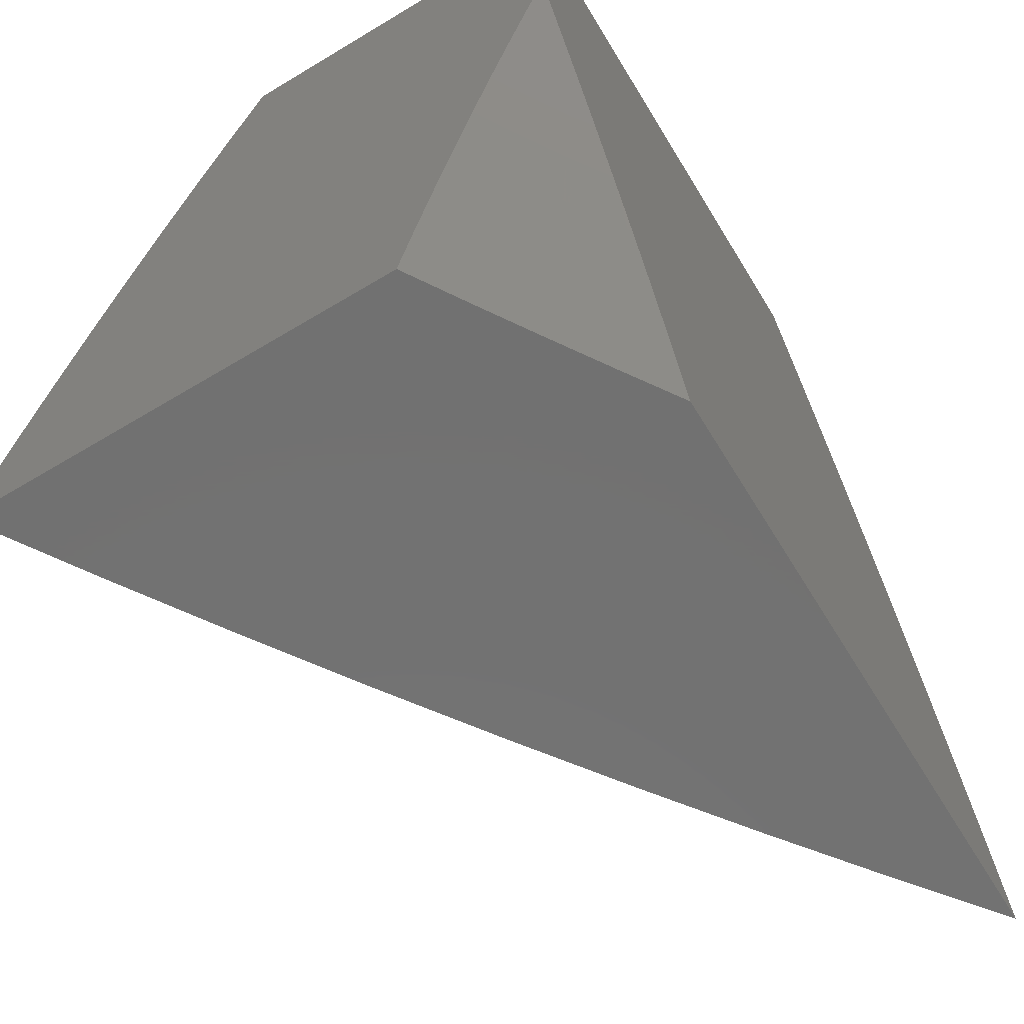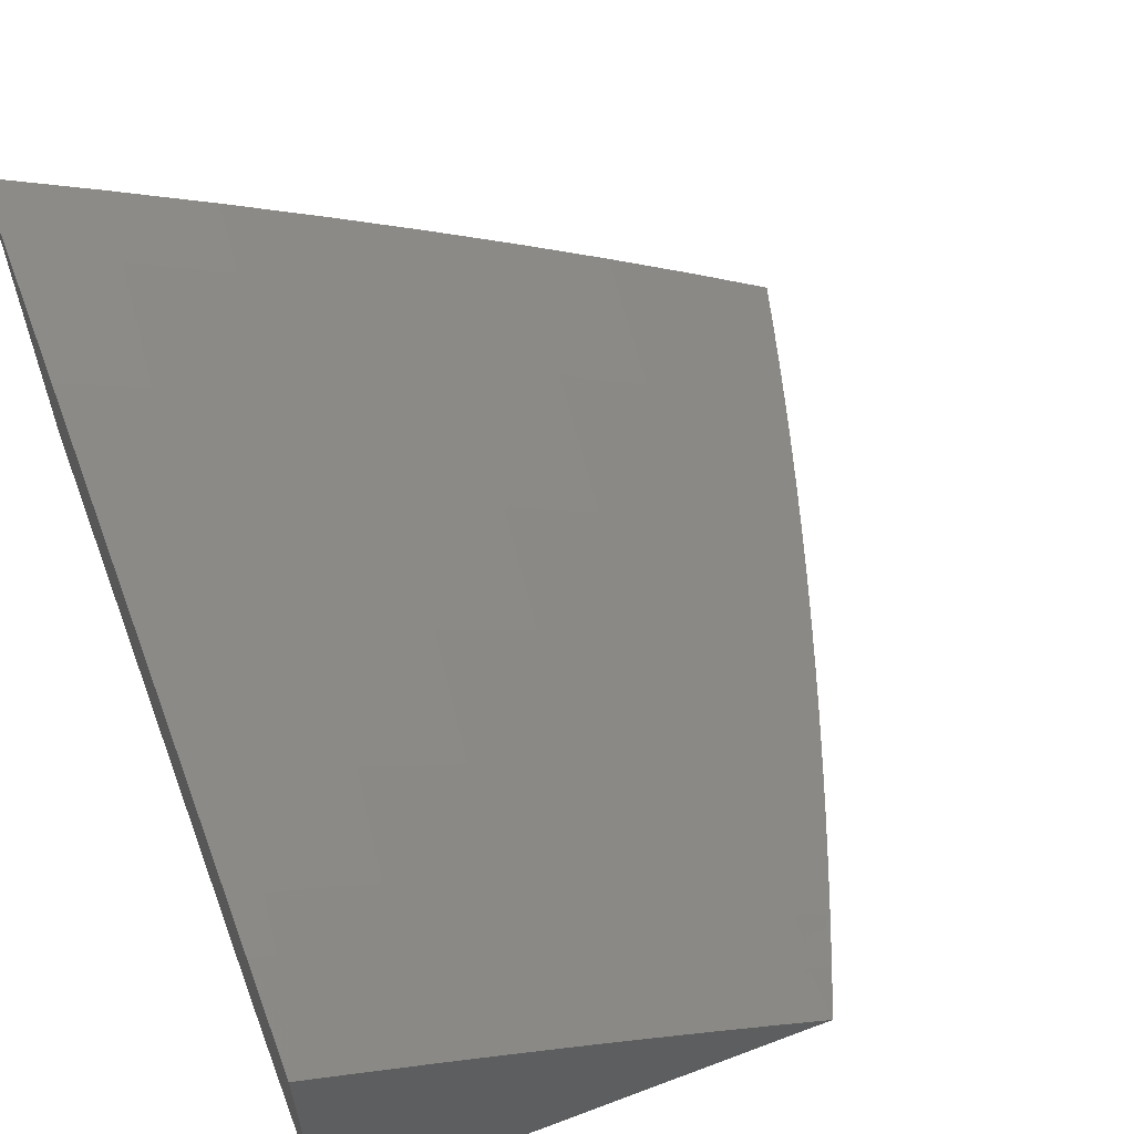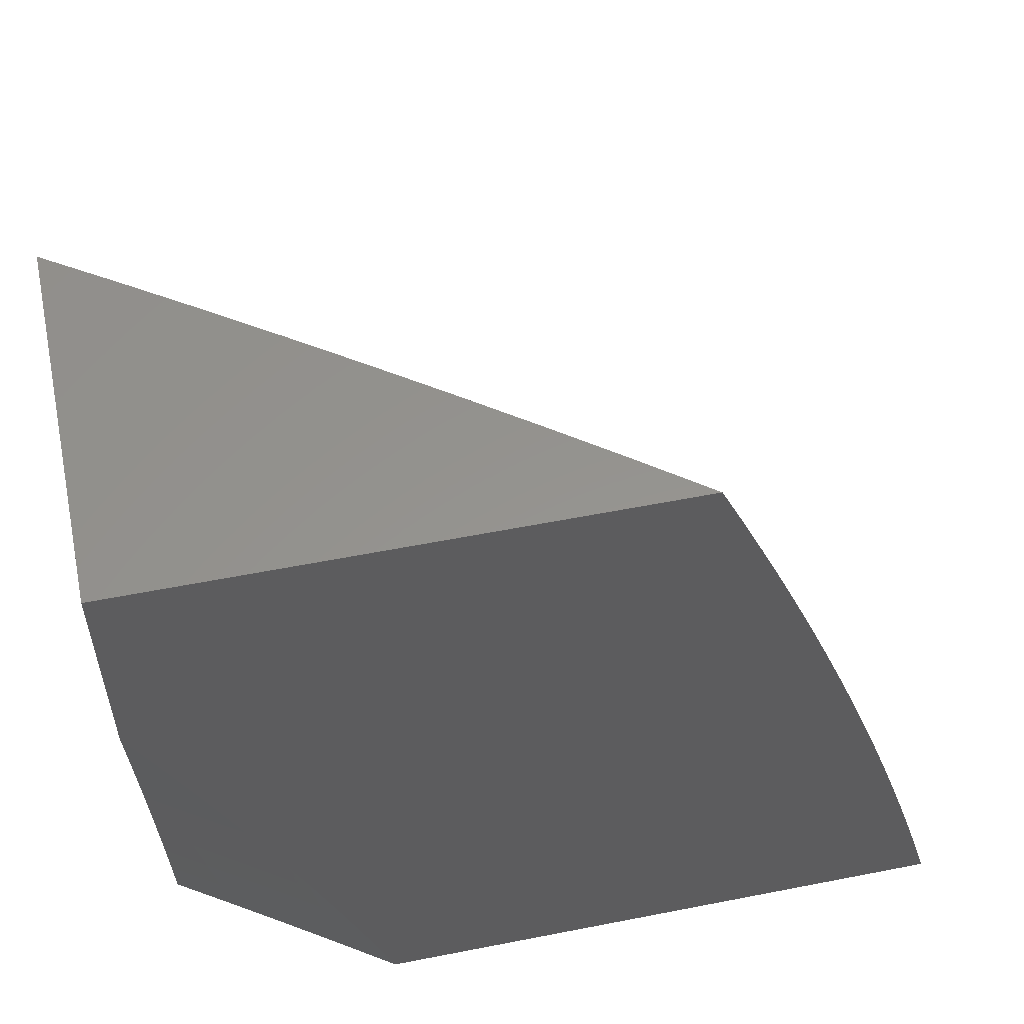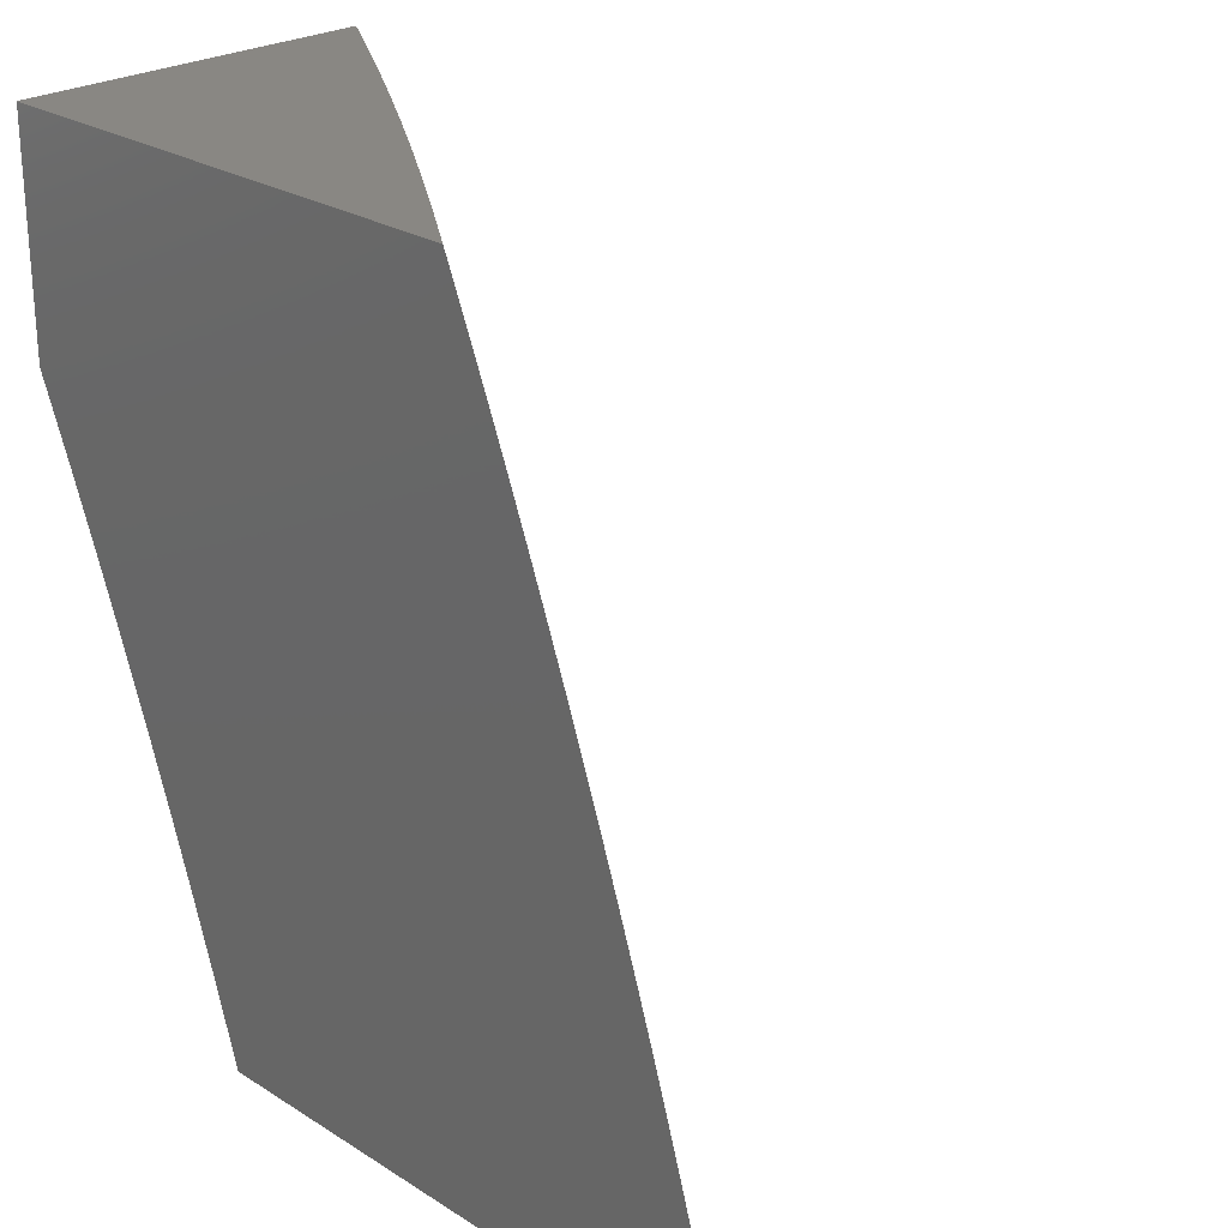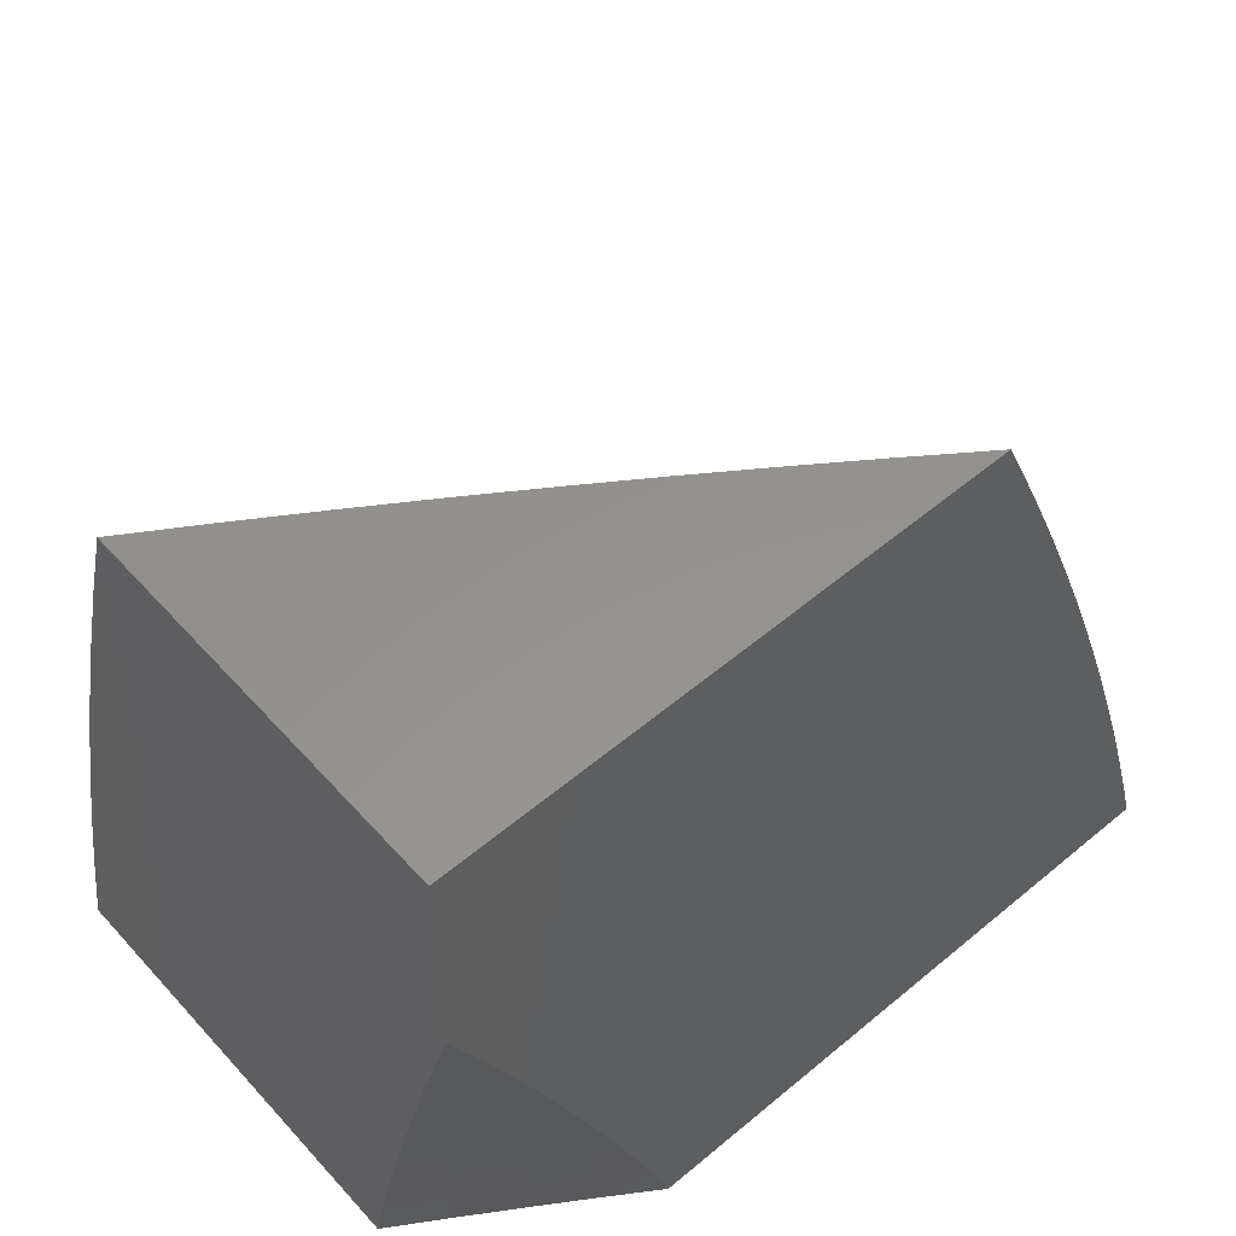
<metadata>
{"format":"stl","ext":"stl","renderer":"f3d","projection":"perspective","resolution":1024,"background":"white","views":[{"elev":-63.6,"azim":-58.7,"up":"+Z"},{"elev":59.7,"azim":-21.1,"up":"+Y"},{"elev":56.9,"azim":-11.6,"up":"+Z"},{"elev":25.1,"azim":45.6,"up":"+Z"},{"elev":56.5,"azim":-41.2,"up":"+Z"}]}
</metadata>
<code>
# stl→obj: 237 verts, 470 faces
v 6 9.169 2
v 6.066 9.128 2
v 6 9.151 2.091
v 6.058 9.115 2.09
v 6 9.132 2.182
v 6.049 9.102 2.181
v 6 9.112 2.273
v 6.039 9.088 2.271
v 6 9.091 2.364
v 6.03 9.073 2.362
v 6 9.07 2.454
v 6.02 9.058 2.452
v 6.009 9.042 2.543
v 6.085 9.016 2.452
v 6.073 9 2.546
v 6.108 9 2.456
v 6.095 9.031 2.362
v 6.141 9 2.366
v 6.105 9.046 2.271
v 6.17 9.003 2.271
v 6.18 9.017 2.181
v 6.205 9 2.184
v 6.189 9.03 2.09
v 6.234 9 2.092
v 6.197 9.043 2
v 6.263 9 2
v 6.132 9.086 2
v 6.123 9.073 2.09
v 6.114 9.06 2.181
v 6.174 9 2.275
v 6.037 9 2.636
v 6 9.024 2.635
v 6 9.047 2.545
v 6 9 2.724
v 6.956 9 2.064
v 6.974 9 2
v 6.853 9.086 2.031
v 6.856 9.09 2
v 6.737 9.179 2
v 6.734 9.174 2.031
v 6.617 9.266 2
v 6.614 9.261 2.031
v 6.496 9.351 2
v 6.493 9.347 2.031
v 6.373 9.435 2
v 6.37 9.43 2.031
v 6.25 9.517 2
v 6.247 9.513 2.031
v 6.126 9.598 2
v 6.123 9.593 2.031
v 6 9.676 2
v 6.12 9.589 2.062
v 6 9.651 2.126
v 6.117 9.584 2.093
v 6.114 9.58 2.125
v 6.238 9.499 2.125
v 6.235 9.495 2.156
v 6.358 9.413 2.156
v 6.355 9.408 2.187
v 6.477 9.324 2.187
v 6.474 9.32 2.218
v 6.595 9.235 2.218
v 6.591 9.23 2.249
v 6.711 9.143 2.249
v 6.707 9.139 2.28
v 6.826 9.05 2.28
v 6.822 9.046 2.312
v 6.881 9 2.318
v 6.819 9.041 2.343
v 6.86 9 2.381
v 6.815 9.036 2.374
v 6.811 9.031 2.405
v 6.697 9.124 2.374
v 6.693 9.119 2.405
v 6.577 9.211 2.374
v 6.573 9.206 2.405
v 6.457 9.295 2.374
v 6.453 9.29 2.405
v 6.335 9.379 2.374
v 6.331 9.374 2.405
v 6.212 9.46 2.374
v 6.209 9.455 2.405
v 6.089 9.54 2.374
v 6.085 9.535 2.405
v 6 9.596 2.378
v 6.082 9.53 2.437
v 6 9.566 2.503
v 6.079 9.524 2.468
v 6.075 9.519 2.499
v 6.198 9.439 2.499
v 6.195 9.434 2.53
v 6.317 9.352 2.53
v 6.313 9.347 2.562
v 6.434 9.264 2.562
v 6.427 9.253 2.624
v 6.547 9.168 2.624
v 6.538 9.157 2.687
v 6.657 9.071 2.687
v 6.649 9.06 2.749
v 6.751 9 2.693
v 6.727 9 2.755
v 6.64 9.048 2.812
v 6.703 9 2.816
v 6.631 9.036 2.875
v 6.678 9 2.878
v 6.622 9.023 2.937
v 6.653 9 2.939
v 6.628 9 3
v 6.551 9.056 3
v 6.504 9.109 2.937
v 6.473 9.111 3
v 6.385 9.193 2.937
v 6.396 9.166 3
v 6.317 9.22 3
v 6.264 9.275 2.937
v 6.239 9.274 3
v 6.16 9.326 3
v 6.143 9.356 2.937
v 6.08 9.379 3
v 6.021 9.435 2.937
v 6 9.43 3
v 6 9.466 2.876
v 6.029 9.448 2.875
v 6.037 9.461 2.812
v 6.152 9.369 2.875
v 6.16 9.381 2.812
v 6.273 9.288 2.875
v 6.281 9.3 2.812
v 6.393 9.206 2.875
v 6.402 9.218 2.812
v 6.513 9.121 2.875
v 6.522 9.134 2.812
v 6 9.624 2.252
v 6.108 9.57 2.187
v 6.111 9.575 2.156
v 6.095 9.551 2.312
v 6.099 9.556 2.28
v 6.102 9.561 2.249
v 6.222 9.475 2.28
v 6.226 9.48 2.249
v 6.345 9.394 2.28
v 6.349 9.399 2.249
v 6.467 9.31 2.28
v 6.47 9.315 2.249
v 6.588 9.225 2.28
v 6 9.534 2.628
v 6.068 9.508 2.562
v 6.072 9.514 2.53
v 6 9.501 2.752
v 6.053 9.485 2.687
v 6.061 9.497 2.624
v 6.184 9.417 2.624
v 6.191 9.428 2.562
v 6.306 9.336 2.624
v 6.045 9.473 2.749
v 6.168 9.393 2.749
v 6.176 9.405 2.687
v 6.29 9.312 2.749
v 6.298 9.324 2.687
v 6.41 9.23 2.749
v 6.419 9.241 2.687
v 6.53 9.145 2.749
v 6.774 9 2.631
v 6.666 9.082 2.624
v 6.554 9.179 2.562
v 6.438 9.269 2.53
v 6.321 9.358 2.499
v 6.202 9.445 2.468
v 6.796 9 2.568
v 6.674 9.093 2.562
v 6.558 9.185 2.53
v 6.442 9.275 2.499
v 6.324 9.363 2.468
v 6.205 9.45 2.437
v 6.818 9 2.506
v 6.796 9.011 2.53
v 6.791 9.005 2.562
v 6.678 9.098 2.53
v 6.562 9.19 2.499
v 6.446 9.28 2.468
v 6.328 9.368 2.437
v 6.839 9 2.443
v 6.803 9.021 2.468
v 6.799 9.016 2.499
v 6.681 9.104 2.499
v 6.807 9.026 2.437
v 6.689 9.114 2.437
v 6.685 9.109 2.468
v 6.57 9.2 2.437
v 6.566 9.195 2.468
v 6.449 9.285 2.437
v 6.9 9 2.254
v 6.829 9.055 2.249
v 6.714 9.148 2.218
v 6.598 9.239 2.187
v 6.48 9.329 2.156
v 6.361 9.417 2.125
v 6.241 9.504 2.093
v 6.833 9.06 2.218
v 6.92 9 2.191
v 6.836 9.064 2.187
v 6.84 9.069 2.156
v 6.721 9.157 2.156
v 6.724 9.162 2.125
v 6.604 9.248 2.125
v 6.608 9.253 2.093
v 6.487 9.338 2.093
v 6.49 9.342 2.062
v 6.367 9.426 2.062
v 6.938 9 2.128
v 6.843 9.073 2.125
v 6.728 9.166 2.093
v 6.611 9.257 2.062
v 6.846 9.077 2.093
v 6.85 9.082 2.062
v 6.731 9.17 2.062
v 6.718 9.153 2.187
v 6.601 9.244 2.156
v 6.483 9.334 2.125
v 6.364 9.422 2.093
v 6.244 9.508 2.062
v 6.704 9.134 2.312
v 6.7 9.129 2.343
v 6.584 9.22 2.312
v 6.581 9.216 2.343
v 6.46 9.3 2.343
v 6.338 9.384 2.343
v 6.216 9.465 2.343
v 6.092 9.546 2.343
v 6.464 9.305 2.312
v 6.352 9.403 2.218
v 6.232 9.49 2.187
v 6.342 9.389 2.312
v 6.219 9.471 2.312
v 6.229 9.485 2.218
v 6.105 9.565 2.218
v 6 9 3
f 1 2 3
f 3 2 4
f 3 4 5
f 5 4 6
f 5 6 7
f 7 6 8
f 7 8 9
f 9 8 10
f 9 10 11
f 11 10 12
f 11 12 13
f 13 12 14
f 13 14 15
f 15 14 16
f 16 14 17
f 16 17 18
f 18 17 19
f 18 19 20
f 20 19 21
f 20 21 22
f 22 21 23
f 22 23 24
f 24 23 25
f 24 25 26
f 2 27 4
f 4 27 28
f 4 28 6
f 6 28 29
f 6 29 8
f 8 29 19
f 8 19 10
f 10 19 17
f 10 17 12
f 12 17 14
f 27 25 28
f 28 25 23
f 28 23 29
f 29 23 21
f 29 21 19
f 22 30 20
f 20 30 18
f 15 31 13
f 13 31 32
f 13 32 33
f 31 34 32
f 33 11 13
f 35 36 37
f 37 36 38
f 37 38 39
f 37 39 40
f 40 39 41
f 40 41 42
f 42 41 43
f 42 43 44
f 44 43 45
f 44 45 46
f 46 45 47
f 46 47 48
f 48 47 49
f 48 49 50
f 50 49 51
f 50 51 52
f 52 51 53
f 52 53 54
f 54 53 55
f 54 55 56
f 56 55 57
f 56 57 58
f 58 57 59
f 58 59 60
f 60 59 61
f 60 61 62
f 62 61 63
f 62 63 64
f 64 63 65
f 64 65 66
f 66 65 67
f 66 67 68
f 68 67 69
f 68 69 70
f 70 69 71
f 70 71 72
f 72 71 73
f 72 73 74
f 74 73 75
f 74 75 76
f 76 75 77
f 76 77 78
f 78 77 79
f 78 79 80
f 80 79 81
f 80 81 82
f 82 81 83
f 82 83 84
f 84 83 85
f 84 85 86
f 86 85 87
f 86 87 88
f 88 87 89
f 88 89 90
f 90 89 91
f 90 91 92
f 92 91 93
f 92 93 94
f 94 93 95
f 94 95 96
f 96 95 97
f 96 97 98
f 98 97 99
f 98 99 100
f 100 99 101
f 101 99 102
f 101 102 103
f 103 102 104
f 103 104 105
f 105 104 106
f 105 106 107
f 107 106 108
f 108 106 109
f 109 106 110
f 109 110 111
f 111 110 112
f 111 112 113
f 113 112 114
f 114 112 115
f 114 115 116
f 116 115 117
f 117 115 118
f 117 118 119
f 119 118 120
f 119 120 121
f 121 120 122
f 122 120 123
f 122 123 124
f 124 123 125
f 124 125 126
f 126 125 127
f 126 127 128
f 128 127 129
f 128 129 130
f 130 129 131
f 130 131 132
f 132 131 104
f 132 104 102
f 133 134 53
f 53 134 135
f 53 135 55
f 55 135 57
f 85 136 133
f 133 136 137
f 133 137 138
f 138 137 139
f 138 139 140
f 140 139 141
f 140 141 142
f 142 141 143
f 142 143 144
f 144 143 145
f 144 145 63
f 63 145 65
f 146 147 87
f 87 147 148
f 87 148 89
f 89 148 91
f 149 150 146
f 146 150 151
f 146 151 147
f 147 151 152
f 147 152 153
f 153 152 154
f 153 154 93
f 93 154 95
f 122 124 149
f 149 124 155
f 149 155 150
f 150 155 156
f 150 156 157
f 157 156 158
f 157 158 159
f 159 158 160
f 159 160 161
f 161 160 162
f 161 162 97
f 97 162 99
f 100 163 98
f 98 163 164
f 98 164 96
f 96 164 165
f 96 165 94
f 94 165 166
f 94 166 92
f 92 166 167
f 92 167 90
f 90 167 168
f 90 168 88
f 88 168 86
f 163 169 164
f 164 169 170
f 164 170 165
f 165 170 171
f 165 171 166
f 166 171 172
f 166 172 167
f 167 172 173
f 167 173 168
f 168 173 174
f 168 174 86
f 86 174 84
f 175 176 169
f 169 176 177
f 169 177 170
f 170 177 178
f 170 178 171
f 171 178 179
f 171 179 172
f 172 179 180
f 172 180 173
f 173 180 181
f 173 181 174
f 174 181 82
f 174 82 84
f 182 183 175
f 175 183 184
f 175 184 176
f 176 184 185
f 176 185 178
f 178 185 179
f 70 72 182
f 182 72 186
f 182 186 183
f 183 186 187
f 183 187 188
f 188 187 189
f 188 189 190
f 190 189 191
f 190 191 180
f 180 191 181
f 68 192 66
f 66 192 193
f 66 193 64
f 64 193 194
f 64 194 62
f 62 194 195
f 62 195 60
f 60 195 196
f 60 196 58
f 58 196 197
f 58 197 56
f 56 197 198
f 56 198 54
f 54 198 52
f 193 192 199
f 199 192 200
f 199 200 201
f 201 200 202
f 201 202 203
f 203 202 204
f 203 204 205
f 205 204 206
f 205 206 207
f 207 206 208
f 207 208 209
f 209 208 46
f 209 46 48
f 200 210 202
f 202 210 211
f 202 211 204
f 204 211 212
f 204 212 206
f 206 212 213
f 206 213 208
f 208 213 44
f 208 44 46
f 211 210 214
f 214 210 35
f 214 35 215
f 215 35 37
f 215 37 40
f 212 211 214
f 214 215 216
f 216 215 40
f 216 40 42
f 194 193 199
f 199 201 217
f 217 201 203
f 217 203 218
f 218 203 205
f 218 205 219
f 219 205 207
f 219 207 220
f 220 207 209
f 220 209 221
f 221 209 48
f 221 48 50
f 69 67 222
f 222 67 65
f 222 65 145
f 71 69 223
f 223 69 222
f 223 222 224
f 224 222 145
f 224 145 143
f 187 186 74
f 74 186 72
f 185 184 188
f 188 184 183
f 178 177 176
f 213 212 216
f 216 212 214
f 213 216 42
f 195 194 217
f 217 194 199
f 195 217 218
f 71 223 73
f 73 223 225
f 73 225 75
f 75 225 226
f 75 226 77
f 77 226 227
f 77 227 79
f 79 227 228
f 79 228 81
f 81 228 229
f 81 229 83
f 83 229 85
f 225 223 224
f 189 187 76
f 76 187 74
f 179 185 190
f 190 185 188
f 132 102 162
f 162 102 99
f 110 106 131
f 131 106 104
f 44 213 42
f 196 195 218
f 196 218 219
f 144 63 61
f 225 224 230
f 230 224 143
f 230 143 141
f 191 189 78
f 78 189 76
f 180 179 190
f 161 97 95
f 130 132 160
f 160 132 162
f 112 110 129
f 129 110 131
f 197 196 219
f 197 219 220
f 144 61 231
f 231 61 59
f 231 59 232
f 232 59 57
f 232 57 135
f 225 230 226
f 226 230 233
f 226 233 227
f 227 233 234
f 227 234 228
f 228 234 136
f 228 136 229
f 229 136 85
f 233 230 141
f 181 191 80
f 80 191 78
f 159 161 154
f 154 161 95
f 128 130 158
f 158 130 160
f 115 112 127
f 127 112 129
f 198 197 220
f 198 220 221
f 144 231 142
f 142 231 235
f 142 235 140
f 140 235 236
f 140 236 138
f 138 236 133
f 235 231 232
f 234 233 139
f 139 233 141
f 82 181 80
f 153 93 91
f 157 159 152
f 152 159 154
f 126 128 156
f 156 128 158
f 118 115 125
f 125 115 127
f 52 198 221
f 52 221 50
f 135 134 232
f 232 134 235
f 136 234 137
f 137 234 139
f 147 153 148
f 148 153 91
f 150 157 151
f 151 157 152
f 124 126 155
f 155 126 156
f 120 118 123
f 123 118 125
f 133 236 134
f 134 236 235
f 31 107 34
f 34 107 108
f 34 108 237
f 107 31 105
f 105 31 15
f 105 15 103
f 103 15 101
f 101 15 16
f 101 16 100
f 100 16 163
f 163 16 18
f 163 18 169
f 169 18 30
f 169 30 175
f 175 30 182
f 182 30 22
f 182 22 70
f 70 22 24
f 70 24 68
f 68 24 192
f 192 24 26
f 192 26 200
f 200 26 210
f 210 26 35
f 35 26 36
f 25 41 26
f 26 41 39
f 26 39 38
f 41 25 43
f 43 25 27
f 43 27 2
f 43 2 45
f 45 2 1
f 45 1 47
f 47 1 49
f 49 1 51
f 38 36 26
f 108 109 237
f 237 109 111
f 237 111 113
f 113 114 237
f 237 114 116
f 237 116 117
f 117 119 237
f 237 119 121
f 3 133 1
f 1 133 53
f 1 53 51
f 133 3 85
f 85 3 5
f 85 5 87
f 87 5 7
f 87 7 9
f 87 9 146
f 146 9 11
f 146 11 149
f 149 11 33
f 149 33 122
f 122 33 32
f 122 32 121
f 121 32 34
f 121 34 237

</code>
